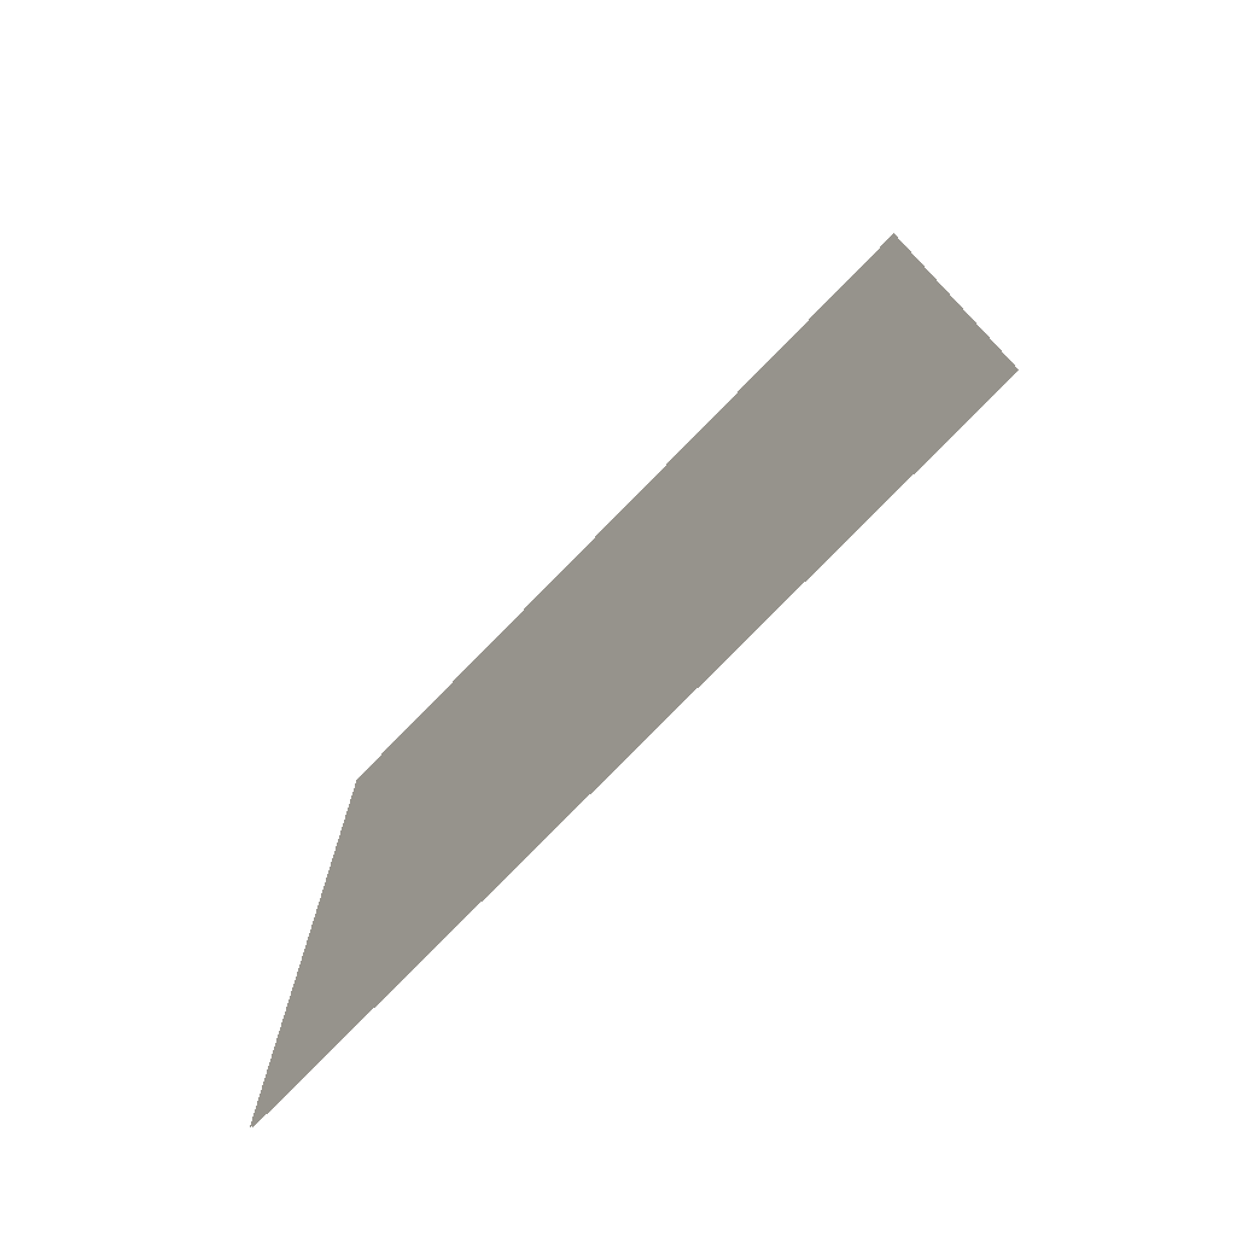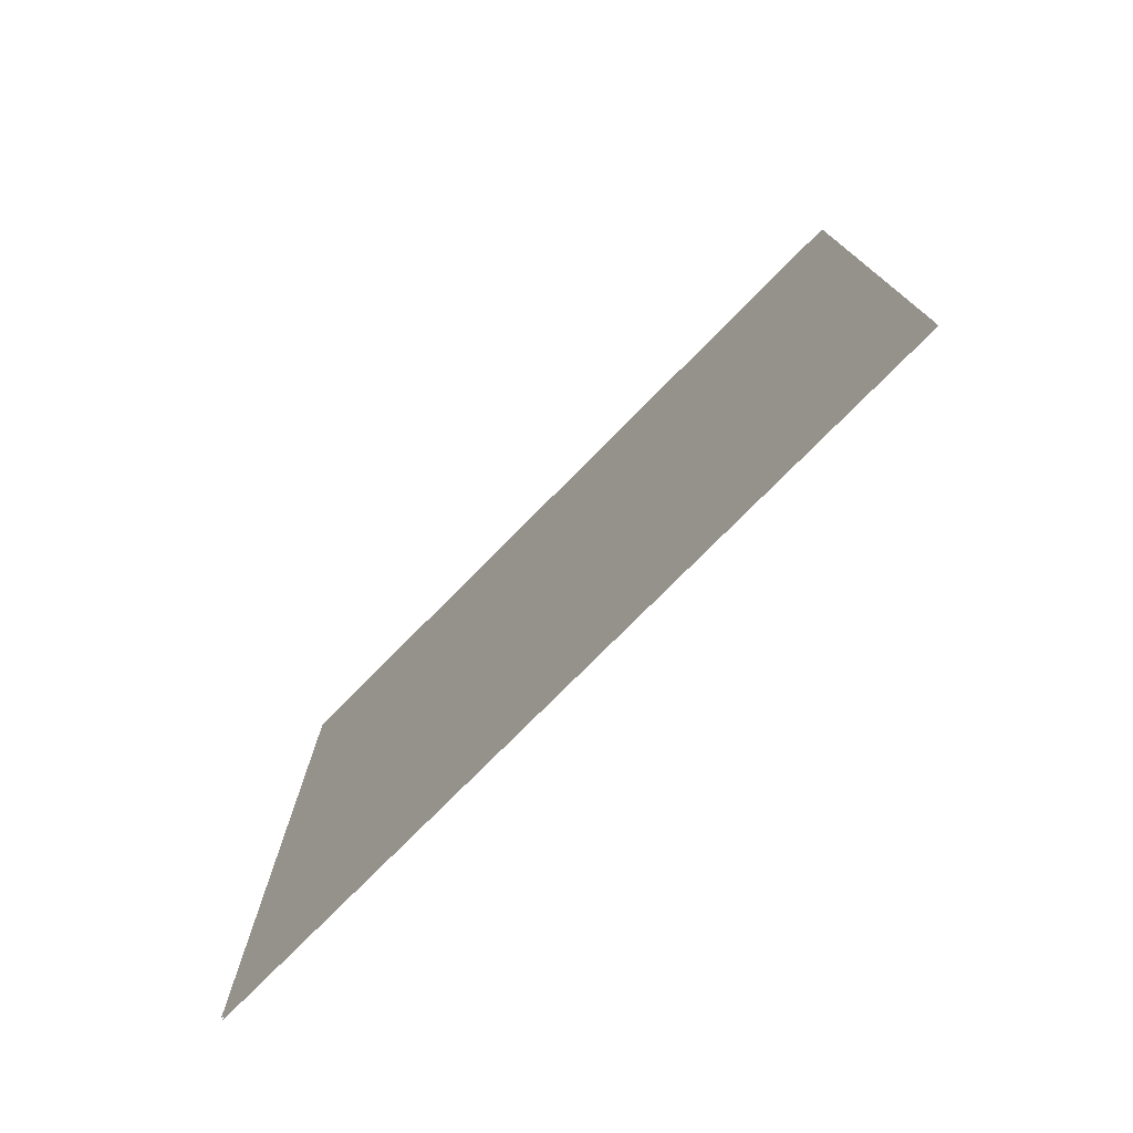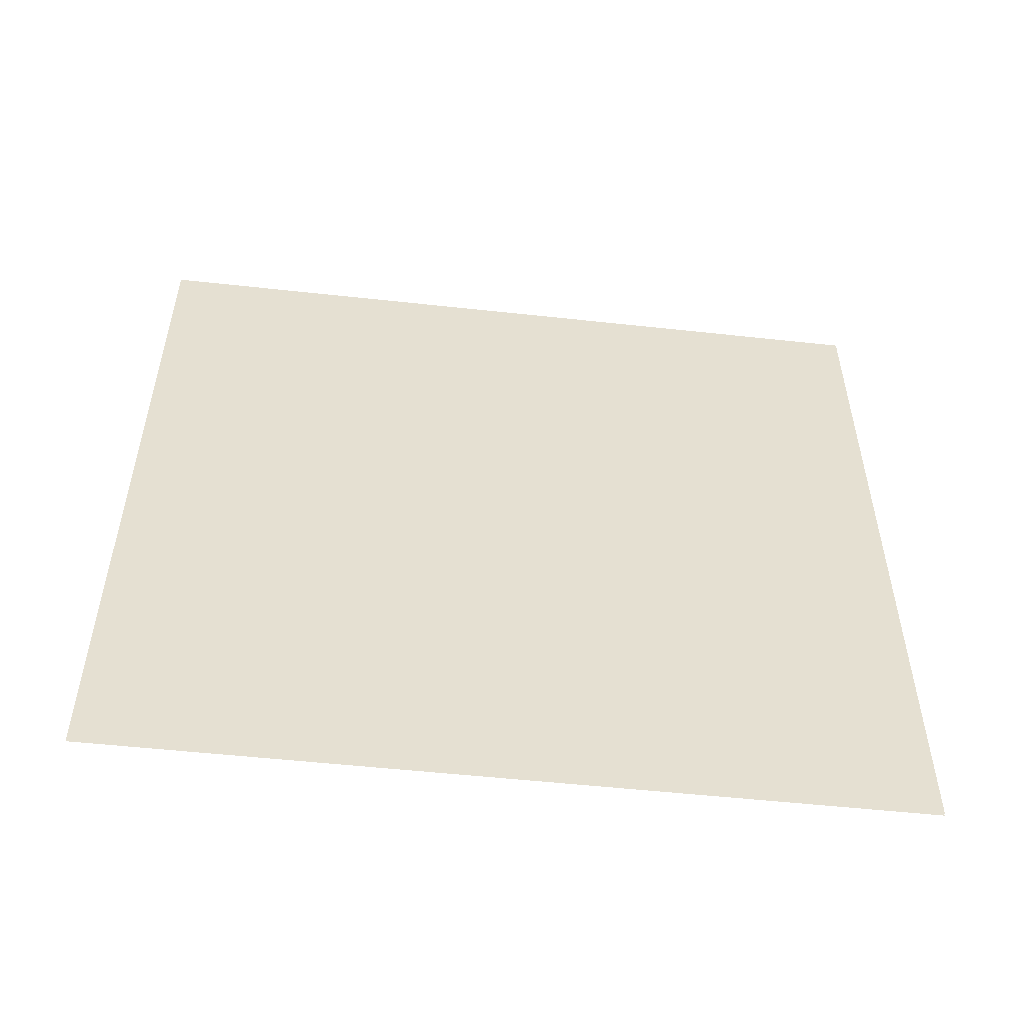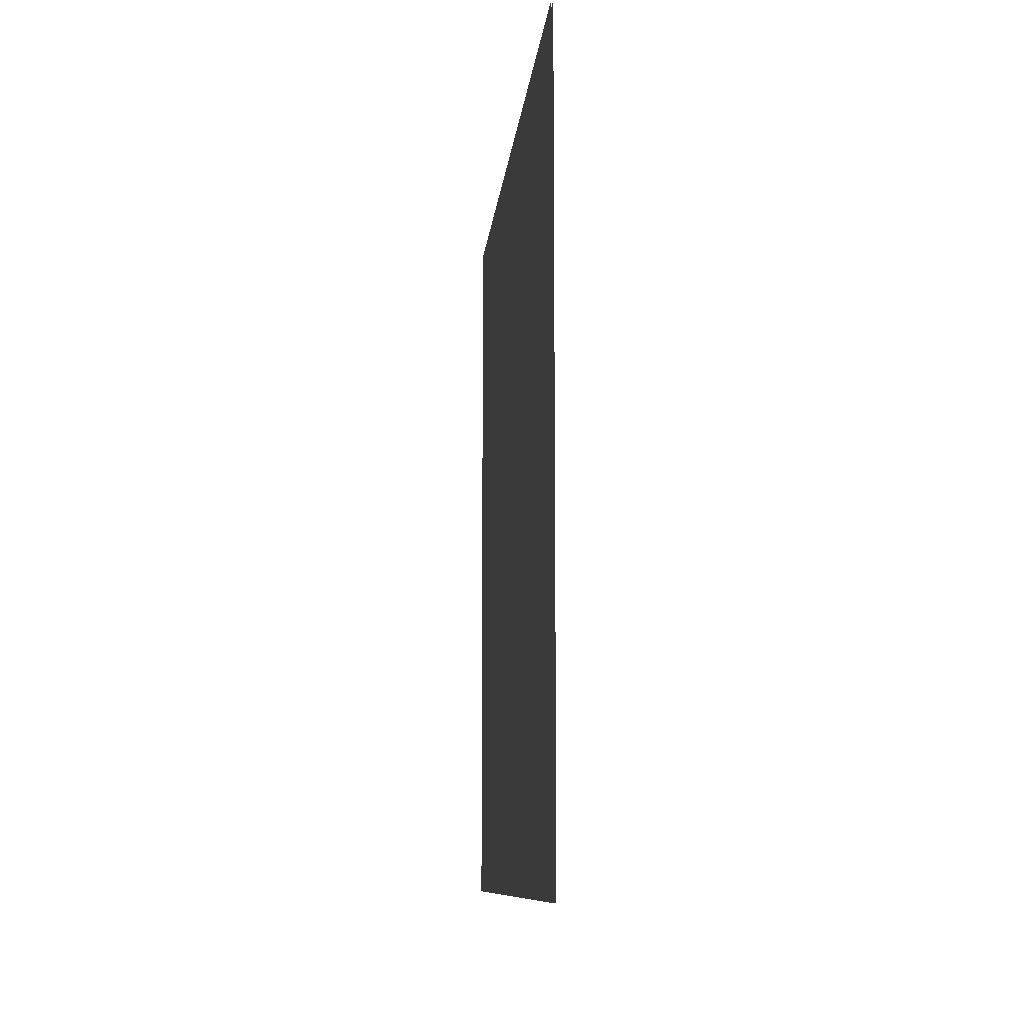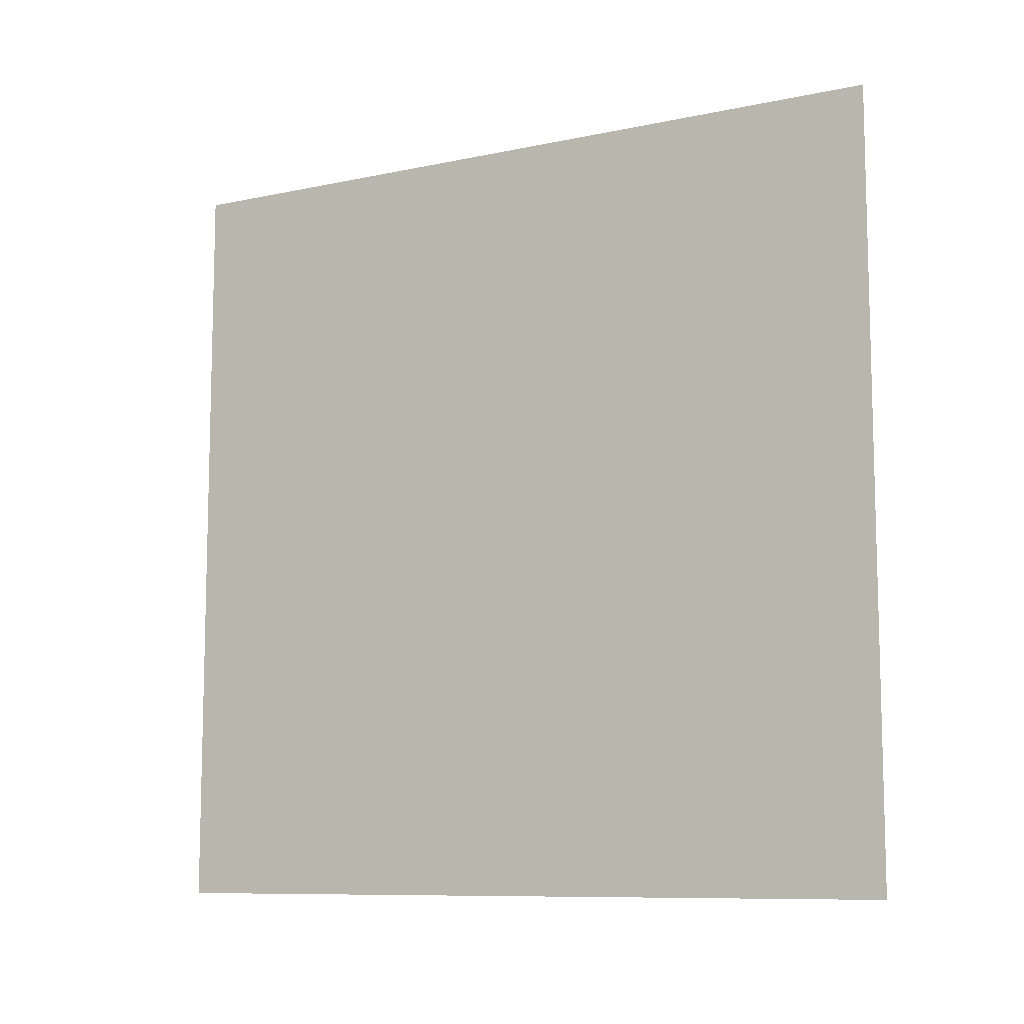
<metadata>
{"format":"obj","ext":"obj","renderer":"f3d","projection":"perspective","resolution":1024,"background":"white","views":[{"elev":-74.6,"azim":136.2,"up":"+Y"},{"elev":-76.5,"azim":135.3,"up":"+Z"},{"elev":-53.0,"azim":83.3,"up":"+Z"},{"elev":-9.7,"azim":174.8,"up":"+Z"},{"elev":-9.5,"azim":-61.1,"up":"+Y"}]}
</metadata>
<code>
v -0.03338 -0.2467 -0.0343
v 0.06896 -0.2467 -0.03431
v 0.0262 -0.2467 0.159
v 0.01587 -0.2467 -0.2067
v 0.06896 -0.2367 -0.0343
v 0.02613 -0.2367 0.159
v -0.03338 -0.2367 -0.03431
v 0.01579 -0.2467 -0.2067
v 0.01587 -0.2367 -0.2067
v 0.02622 -0.2367 0.159
v 0.01579 -0.2367 -0.2067
v 0.02615 -0.2467 0.159
v 0.06889 -0.2467 -0.0343
v -0.03331 -0.2467 -0.03431
v 0.06889 -0.2367 -0.03431
v -0.03331 -0.2367 -0.0343
v -0.0281 -0.2367 -0.4294
v 0.009974 -0.2367 0.4293
v -0.0281 -0.2367 0.4294
v 0.009958 -0.2367 -0.4294
v 0.002934 -0.1857 0.4294
v 0.009976 -0.1857 -0.4293
v 0.009976 -0.1857 0.4293
v -0.02811 0.2467 0.4294
v 0.002928 -0.1857 -0.4294
v 0.002941 0.2467 0.4294
v 0.002941 0.2467 -0.4294
v -0.02811 0.2467 -0.4294
v -0.02806 -0.2367 0.4293
v 0.009893 -0.2367 0.4293
v -0.02806 -0.2367 -0.4293
v 0.009909 -0.2367 -0.4293
v 0.002899 -0.1858 0.4293
v -0.02806 0.2467 0.4293
v 0.009891 -0.1858 -0.4293
v 0.009891 -0.1858 0.4293
v -0.02806 0.2467 -0.4293
v 0.002905 -0.1858 -0.4293
v 0.009891 -0.234 0.4093
v 0.009891 -0.2315 0.4126
v 0.009903 -0.1858 0.3888
v 0.002892 0.2467 0.4293
v 0.002892 0.2467 -0.4293
v 0.009964 -0.1858 -0.3941
v 0.009891 -0.2339 0.4084
v 0.009891 -0.2339 0.4102
v 0.009891 -0.2323 0.4123
v 0.009891 -0.2306 0.4127
v 0.009891 -0.2272 0.4093
v 0.009891 -0.2336 0.4076
v 0.009891 -0.2336 0.411
v 0.009891 -0.233 0.4117
v 0.009891 -0.2323 0.4063
v 0.009891 -0.2315 0.406
v 0.009891 -0.2297 0.4126
v 0.009891 -0.2273 0.4102
v 0.009891 -0.2324 0.3898
v 0.009891 -0.233 0.4069
v 0.009891 -0.2306 0.4059
v 0.009891 -0.2289 0.4123
v 0.009891 -0.2276 0.411
v 0.009891 -0.2273 0.4084
v 0.009891 -0.2324 0.3893
v 0.009891 -0.2327 0.3994
v 0.009891 -0.2321 0.4008
v 0.009891 -0.2311 0.4014
v 0.009891 -0.2297 0.406
v 0.009891 -0.2282 0.4117
v 0.009891 -0.2276 0.4076
v 0.009891 -0.2322 0.3888
v 0.009891 -0.2324 0.3902
v 0.009891 -0.2326 0.3999
v 0.009891 -0.2324 0.4004
v 0.009891 -0.2316 0.4012
v 0.009891 -0.2306 0.4014
v 0.009891 -0.2301 0.4014
v 0.009891 -0.2289 0.4063
v 0.009891 -0.2282 0.4069
v 0.009891 -0.2319 0.3885
v 0.009891 -0.2324 0.3984
v 0.009891 -0.2326 0.3989
v 0.009891 -0.2321 0.3979
v 0.009891 -0.2316 0.3976
v 0.009891 -0.2311 0.3974
v 0.009891 -0.2296 0.4012
v 0.009891 -0.2285 0.3994
v 0.009891 -0.2315 0.3882
v 0.009891 -0.2322 0.3907
v 0.009891 -0.2306 0.3973
v 0.009891 -0.2301 0.3974
v 0.009891 -0.2291 0.4008
v 0.009891 -0.2288 0.4004
v 0.009891 -0.2286 0.3989
v 0.009891 -0.2286 0.3999
v 0.009891 -0.2311 0.388
v 0.009891 -0.2315 0.3913
v 0.009891 -0.2319 0.391
v 0.009891 -0.2311 0.3915
v 0.009891 -0.2296 0.3976
v 0.009891 -0.2288 0.3898
v 0.009891 -0.2306 0.3879
v 0.009891 -0.2306 0.3916
v 0.009891 -0.2301 0.3915
v 0.009891 -0.2297 0.3913
v 0.009891 -0.2291 0.3979
v 0.009891 -0.2288 0.3984
v 0.009891 -0.2288 0.3893
v 0.009891 -0.2301 0.388
v 0.009891 -0.2293 0.391
v 0.009891 -0.229 0.3888
v 0.009891 -0.2288 0.3902
v 0.009891 -0.2297 0.3882
v 0.009891 -0.229 0.3907
v 0.009891 -0.2293 0.3885
v 0.009977 -0.234 0.4093
v 0.009977 -0.2315 0.4126
v 0.009977 -0.2339 0.4084
v 0.009977 -0.2339 0.4102
v 0.009977 -0.2323 0.4123
v 0.009977 -0.2306 0.4127
v 0.009977 -0.2272 0.4093
v 0.009964 -0.1857 0.3888
v 0.009977 -0.2336 0.4076
v 0.009977 -0.2336 0.411
v 0.009977 -0.233 0.4117
v 0.009977 -0.2297 0.4126
v 0.009977 -0.2273 0.4102
v 0.009977 -0.2324 0.3898
v 0.009977 -0.2289 0.4123
v 0.009977 -0.2276 0.411
v 0.009977 -0.2273 0.4084
v 0.009977 -0.2324 0.3893
v 0.009977 -0.233 0.4069
v 0.009977 -0.2327 0.3994
v 0.009977 -0.2323 0.4063
v 0.009977 -0.2321 0.4008
v 0.009977 -0.2315 0.406
v 0.009977 -0.2311 0.4014
v 0.009977 -0.2306 0.4059
v 0.009977 -0.2282 0.4117
v 0.009977 -0.2276 0.4076
v 0.009977 -0.2322 0.3888
v 0.009977 -0.2326 0.3999
v 0.009977 -0.2324 0.4004
v 0.009977 -0.2316 0.4012
v 0.009977 -0.2306 0.4014
v 0.009977 -0.2301 0.4014
v 0.009977 -0.2297 0.406
v 0.009977 -0.2282 0.4069
v 0.009977 -0.2319 0.3885
v 0.009977 -0.2324 0.3984
v 0.009977 -0.2324 0.3902
v 0.009977 -0.2326 0.3989
v 0.009977 -0.2296 0.4012
v 0.009977 -0.2289 0.4063
v 0.009977 -0.2285 0.3994
v 0.009977 -0.2315 0.3882
v 0.009977 -0.2321 0.3979
v 0.009977 -0.2291 0.4008
v 0.009977 -0.2288 0.4004
v 0.009977 -0.2286 0.3989
v 0.009977 -0.2286 0.3999
v 0.009977 -0.2311 0.388
v 0.009977 -0.2322 0.3907
v 0.009977 -0.2319 0.391
v 0.009977 -0.2316 0.3976
v 0.009977 -0.2315 0.3913
v 0.009977 -0.2311 0.3974
v 0.009977 -0.2311 0.3915
v 0.009977 -0.2306 0.3973
v 0.009977 -0.2288 0.3898
v 0.009977 -0.2306 0.3879
v 0.009977 -0.2306 0.3916
v 0.009977 -0.2301 0.3915
v 0.009977 -0.2301 0.3974
v 0.009977 -0.2297 0.3913
v 0.009977 -0.2296 0.3976
v 0.009977 -0.2288 0.3893
v 0.009977 -0.2288 0.3984
v 0.009977 -0.2301 0.388
v 0.009977 -0.2293 0.391
v 0.009977 -0.2291 0.3979
v 0.009977 -0.229 0.3888
v 0.009977 -0.2288 0.3902
v 0.009977 -0.2297 0.3882
v 0.009977 -0.229 0.3907
v 0.009977 -0.2293 0.3885
v 0.009903 -0.1857 -0.3941
v 0.00296 0.2079 0.3889
v 0.00296 0.2079 -0.394
v 0.002874 0.2079 0.3889
v 0.002874 0.2079 -0.394
v -0.06892 -0.02275 -0.243
v -0.05401 0.0613 -0.243
v -0.06888 -0.08296 -0.243
v -0.06887 -0.08296 0.2648
v -0.06895 -0.08295 -0.2429
v -0.06896 -0.08295 0.2648
v -0.05407 0.06131 -0.2429
v -0.06893 -0.1879 -0.243
v -0.054 0.06129 0.2648
v -0.05407 0.06132 0.2649
v -0.06889 -0.1879 0.2648
v -0.06894 -0.1879 0.2649
v -0.03918 0.08625 -0.243
v -0.06888 -0.1879 -0.05675
v -0.0689 -0.1879 -0.2429
v -0.06896 -0.1879 -0.05675
v -0.03913 0.08622 -0.2429
v -0.06887 -0.1879 0.02707
v -0.06896 -0.1879 0.02707
v -0.02808 -0.1879 -0.243
v -0.03914 0.08622 0.2648
v -0.03917 0.08624 0.2649
v -0.01448 -0.2467 0.02707
v -0.03916 -0.1879 0.2648
v -0.03916 -0.1879 0.2649
v -0.01448 -0.2467 -0.05675
v -0.06892 -0.02275 -0.2429
v -0.02808 -0.1879 -0.2429
v -0.01442 -0.2467 0.02707
v -0.01442 -0.2467 -0.05675
v 0.009977 -0.2306 0.002512
v 0.009977 -0.2306 -0.03438
v 0.009977 -0.1937 0.002512
v 0.009891 -0.2306 0.002512
v 0.009891 -0.1937 0.002512
v 0.009891 -0.2306 -0.03438
v 0.009977 -0.1937 -0.03438
v 0.009891 -0.1937 -0.03438
g mesh1-geometry-0
f 1 2 3
f 2 1 4
f 5 3 2
f 6 1 3
f 7 8 1
f 9 2 4
f 3 5 10
f 2 9 5
f 1 6 7
f 8 7 11
f 5 7 6
f 7 5 9
g mesh1-geometry-1
f 12 13 14
f 8 14 13
f 13 12 15
f 12 14 10
f 14 4 16
f 8 13 11
f 6 15 12
f 15 11 13
f 16 10 14
f 9 16 4
f 10 16 15
f 11 15 16
g mesh2-geometry-0
f 17 18 19
f 18 17 20
f 18 21 19
f 17 22 20
f 21 18 23
f 19 21 24
f 22 17 25
f 24 21 26
f 24 27 28
f 27 17 28
f 25 17 27
f 27 24 26
g mesh2-geometry-1
f 29 30 31
f 32 31 30
f 29 33 30
f 29 31 34
f 32 35 31
f 32 30 35
f 36 30 33
f 34 33 29
f 37 34 31
f 38 31 35
f 39 35 30
f 36 40 30
f 36 33 41
f 42 33 34
f 37 43 34
f 37 31 43
f 43 31 38
f 35 44 38
f 45 35 39
f 39 30 46
f 47 30 40
f 48 40 36
f 38 41 33
f 41 49 36
f 42 43 33
f 42 34 43
f 38 33 43
f 44 41 38
f 50 35 45
f 39 46 45
f 46 30 51
f 52 30 47
f 40 53 47
f 48 54 40
f 55 48 36
f 49 56 36
f 41 35 49
f 57 35 50
f 50 45 51
f 51 45 46
f 51 30 52
f 47 58 52
f 53 58 47
f 54 53 40
f 59 54 48
f 55 59 48
f 60 55 36
f 56 61 36
f 49 62 56
f 49 35 62
f 63 35 57
f 58 57 50
f 52 50 51
f 58 50 52
f 58 53 64
f 54 65 53
f 59 66 54
f 67 59 55
f 60 67 55
f 68 60 36
f 61 68 36
f 56 69 61
f 62 69 56
f 62 35 69
f 70 35 63
f 57 71 63
f 64 57 58
f 72 64 53
f 65 73 53
f 74 65 54
f 66 74 54
f 75 66 59
f 67 76 59
f 77 67 60
f 68 77 60
f 61 78 68
f 69 78 61
f 69 35 78
f 79 35 70
f 70 63 71
f 71 57 80
f 81 57 64
f 64 72 81
f 73 72 53
f 65 82 73
f 74 82 65
f 66 83 74
f 75 84 66
f 76 75 59
f 85 76 67
f 77 85 67
f 78 77 68
f 78 35 86
f 87 35 79
f 79 70 88
f 88 70 71
f 81 80 57
f 82 71 80
f 80 81 72
f 73 80 72
f 82 80 73
f 83 82 74
f 84 83 66
f 89 84 75
f 76 90 75
f 85 90 76
f 91 85 77
f 78 92 77
f 86 35 93
f 86 94 78
f 95 35 87
f 87 79 96
f 97 79 88
f 88 71 82
f 83 97 82
f 84 96 83
f 89 98 84
f 90 89 75
f 99 90 85
f 91 99 85
f 92 91 77
f 94 92 78
f 93 35 100
f 86 93 94
f 101 35 95
f 95 87 98
f 96 79 97
f 98 87 96
f 97 88 82
f 96 97 83
f 98 96 84
f 102 98 89
f 90 103 89
f 99 104 90
f 105 99 91
f 92 105 91
f 94 106 92
f 100 35 107
f 93 100 106
f 93 106 94
f 108 35 101
f 101 95 102
f 102 95 98
f 103 102 89
f 104 103 90
f 109 104 99
f 105 109 99
f 106 105 92
f 107 35 110
f 100 107 111
f 100 111 106
f 112 35 108
f 108 101 102
f 103 108 102
f 104 108 103
f 109 112 104
f 113 109 105
f 106 113 105
f 110 35 114
f 107 110 111
f 111 113 106
f 114 35 112
f 112 108 104
f 114 112 109
f 113 114 109
f 110 114 113
f 111 110 113
g mesh2-geometry-2
f 24 17 19
f 17 24 28
g mesh2-geometry-3
f 22 18 20
f 18 22 115
f 18 116 23
f 115 22 117
f 118 18 115
f 116 18 119
f 23 116 120
f 23 121 122
f 117 22 123
f 124 18 118
f 119 18 125
f 23 120 126
f 23 127 121
f 121 22 122
f 123 22 128
f 125 18 124
f 23 126 129
f 23 130 127
f 131 22 121
f 128 22 132
f 123 128 133
f 134 135 133
f 135 136 137
f 137 138 139
f 23 129 140
f 23 140 130
f 141 22 131
f 132 22 142
f 133 128 134
f 135 134 143
f 135 144 136
f 137 136 145
f 137 145 138
f 139 138 146
f 139 147 148
f 149 22 141
f 142 22 150
f 151 128 152
f 134 128 153
f 135 143 144
f 139 146 147
f 148 147 154
f 148 154 155
f 156 22 149
f 150 22 157
f 128 151 153
f 151 152 158
f 155 154 159
f 155 160 149
f 161 22 156
f 149 162 156
f 157 22 163
f 158 152 164
f 158 165 166
f 166 167 168
f 168 169 170
f 155 159 160
f 149 160 162
f 171 22 161
f 163 22 172
f 158 164 165
f 166 165 167
f 168 167 169
f 170 169 173
f 170 174 175
f 175 176 177
f 178 22 171
f 179 171 161
f 172 22 180
f 170 173 174
f 175 174 176
f 177 176 181
f 177 181 182
f 183 22 178
f 179 184 171
f 180 22 185
f 182 181 186
f 182 186 179
f 187 22 183
f 179 186 184
f 185 22 187
g mesh2-geometry-4
f 122 21 23
f 25 188 22
f 21 122 25
f 25 122 188
g mesh2-geometry-5
f 21 27 26
f 27 21 25
g mesh2-geometry-6
f 117 118 115
f 119 135 116
f 116 137 120
f 124 117 123
f 118 117 124
f 125 133 119
f 119 133 135
f 116 135 137
f 120 137 139
f 120 139 126
f 127 131 121
f 124 123 125
f 125 123 133
f 126 139 148
f 126 148 129
f 130 141 127
f 127 141 131
f 129 148 155
f 129 155 140
f 140 149 130
f 130 149 141
f 140 155 149
g mesh2-geometry-7
f 44 189 122
f 189 44 190
g mesh2-geometry-8
f 41 191 188
f 192 188 191
g mesh2-geometry-9
f 132 152 128
f 152 132 142
f 164 142 150
f 152 142 164
f 167 150 157
f 164 150 165
f 169 157 163
f 165 150 167
f 167 157 169
f 173 163 172
f 169 163 173
f 184 178 171
f 173 172 180
f 173 180 174
f 174 180 176
f 176 185 181
f 184 183 178
f 176 180 185
f 181 185 187
f 181 187 186
f 186 187 183
f 186 183 184
g mesh2-geometry-10
f 153 143 134
f 144 158 136
f 136 158 145
f 145 166 138
f 138 168 146
f 143 153 151
f 143 151 144
f 144 151 158
f 145 158 166
f 138 166 168
f 146 168 170
f 146 175 147
f 147 175 154
f 146 170 175
f 154 175 177
f 154 177 159
f 162 161 156
f 159 177 182
f 159 182 160
f 160 179 162
f 162 179 161
f 160 182 179
g mesh3-geometry-0
f 193 194 195
f 194 196 195
f 197 198 199
f 194 200 195
f 196 194 201
f 202 199 198
f 203 195 196
f 198 197 204
f 205 200 194
f 195 206 207
f 200 208 197
f 209 201 194
f 199 202 205
f 201 203 196
f 198 204 202
f 210 195 203
f 204 197 211
f 200 205 212
f 206 195 210
f 211 197 208
f 201 209 213
f 214 205 202
f 213 203 201
f 202 204 214
f 211 208 215
f 203 213 216
f 217 214 204
f 218 215 208
g mesh3-geometry-1
f 197 199 219
f 197 207 199
f 199 207 209
f 220 209 207
f 221 206 210
f 206 221 222
g mesh4-geometry-0
f 223 224 225
f 226 227 228
f 229 225 224
f 230 228 227

</code>
